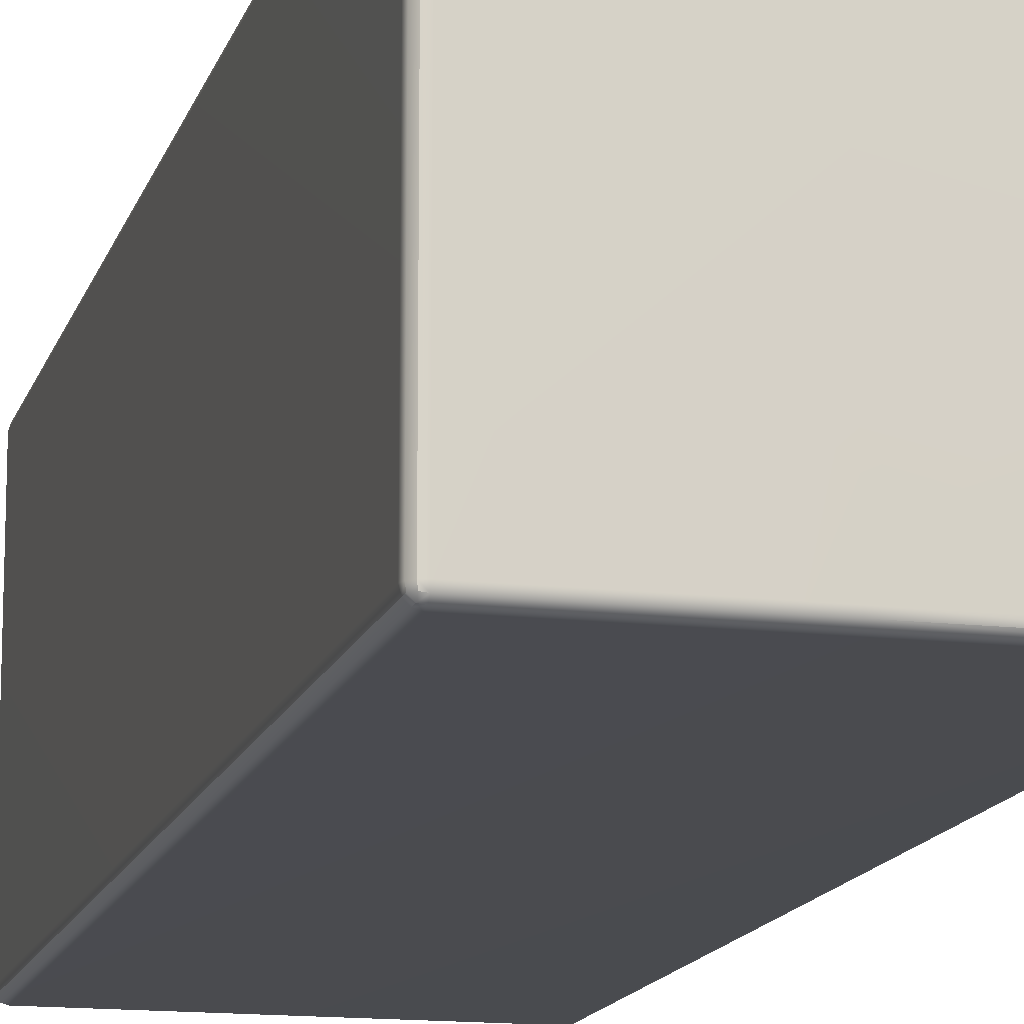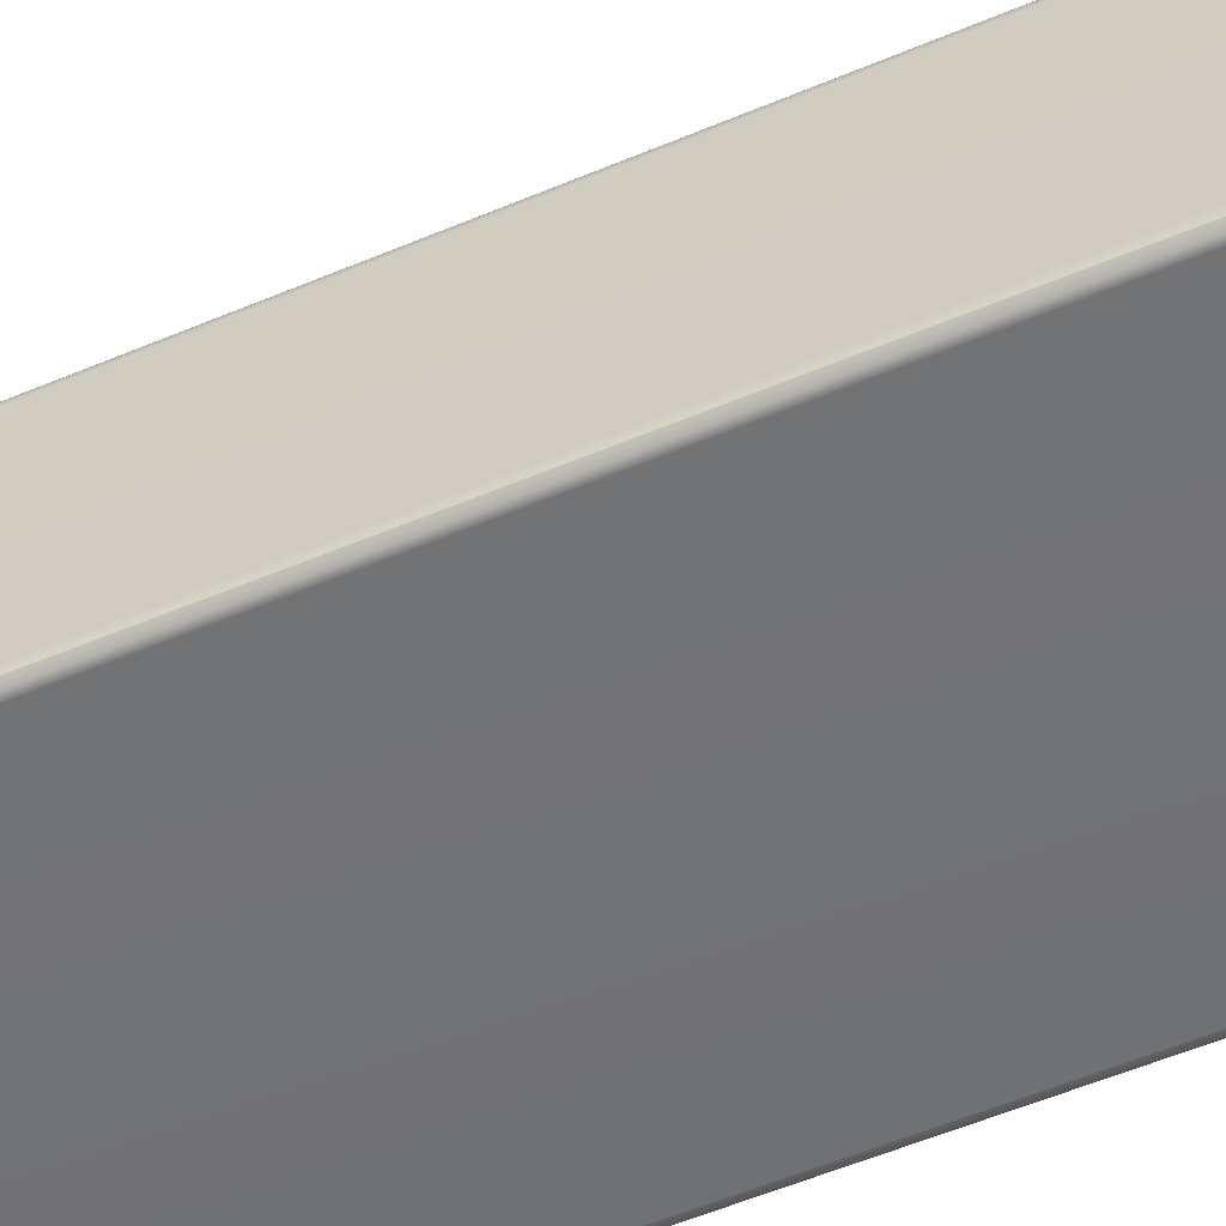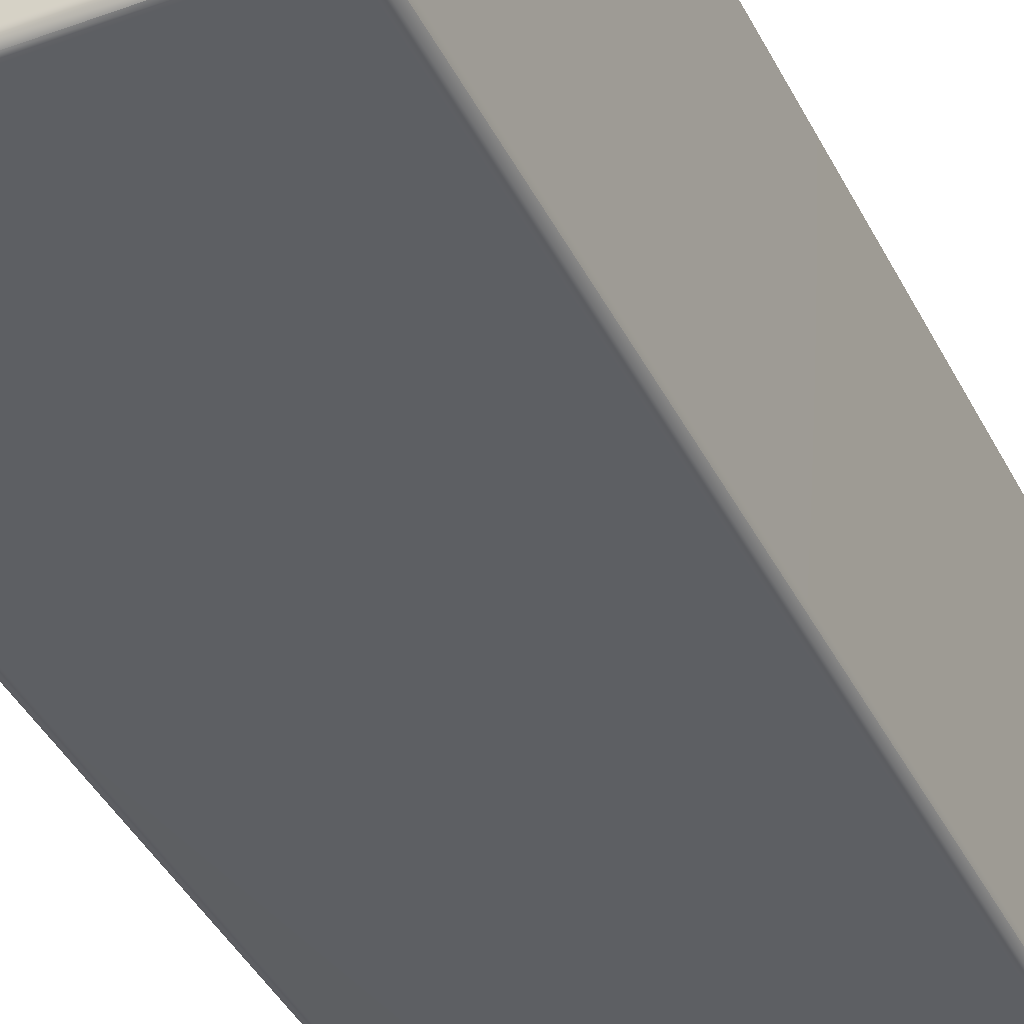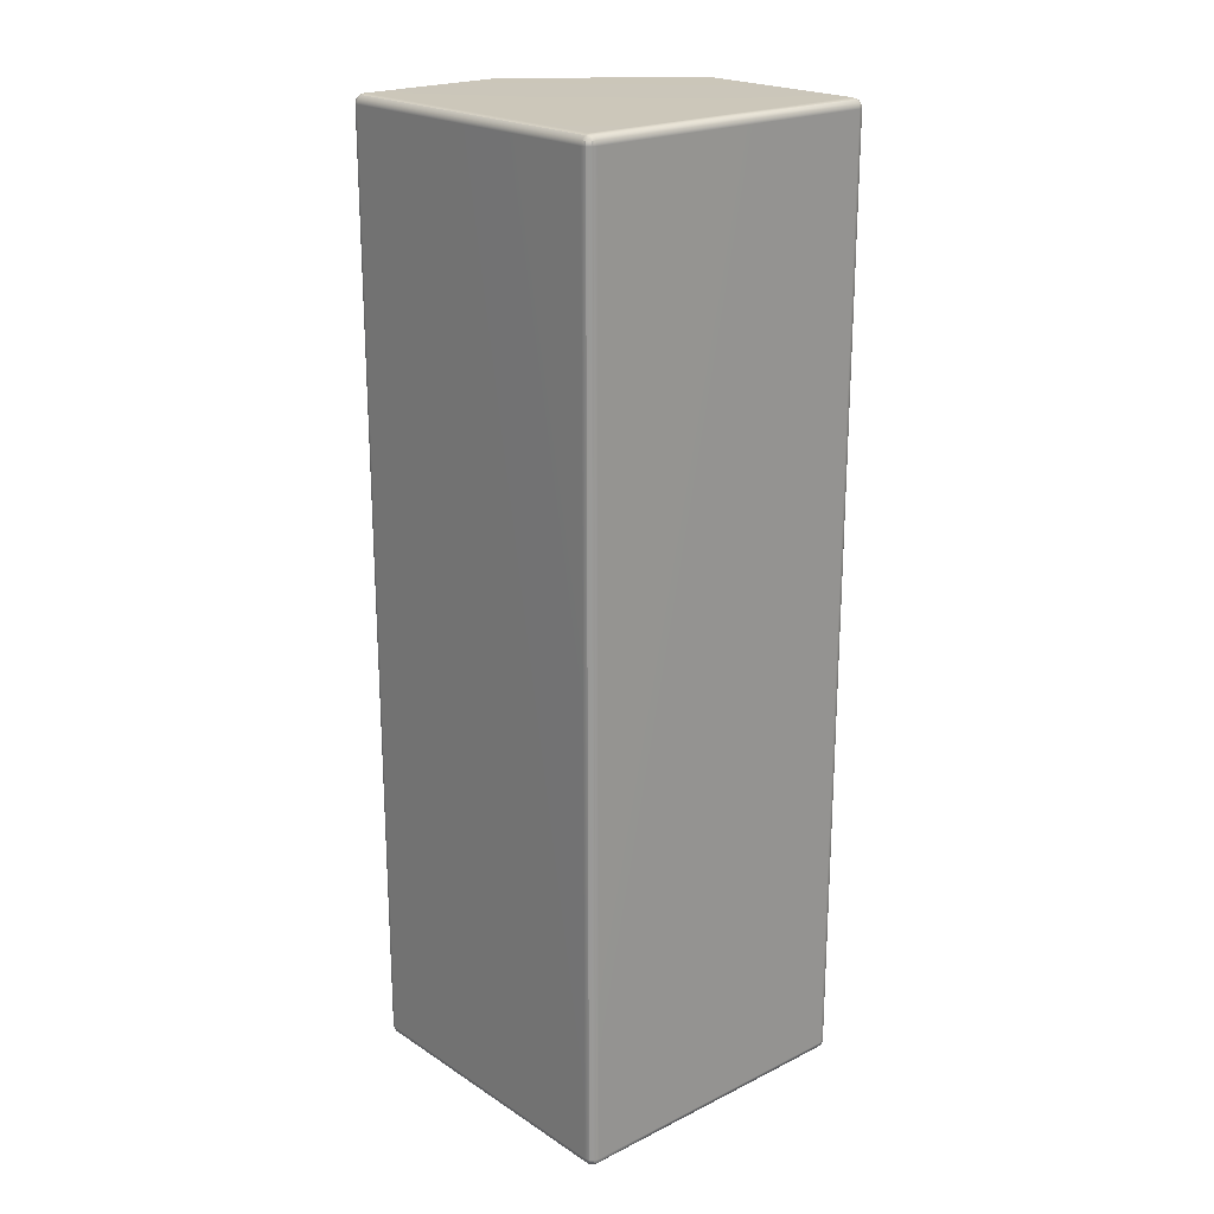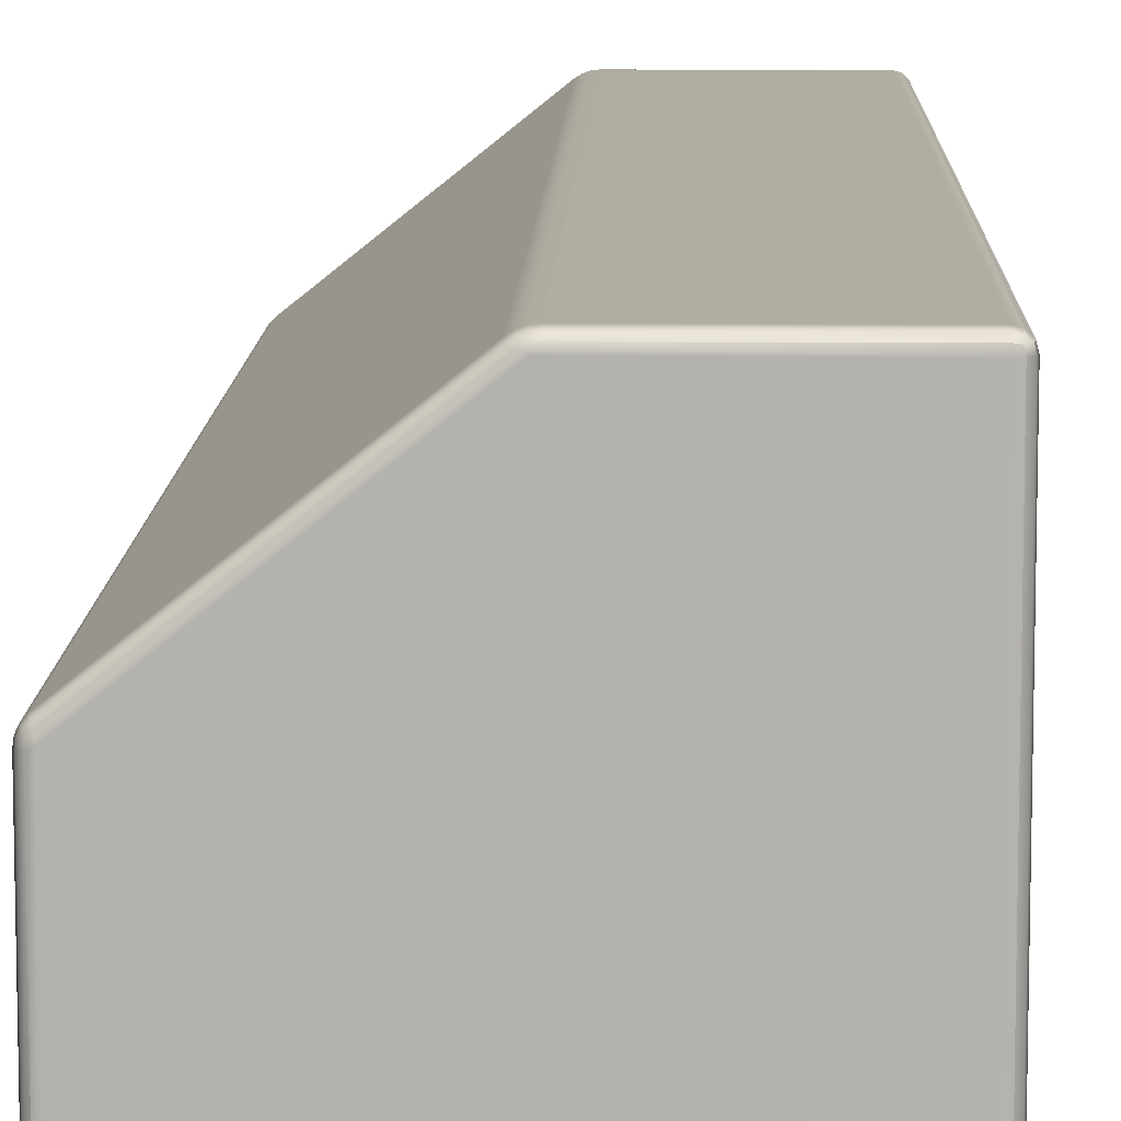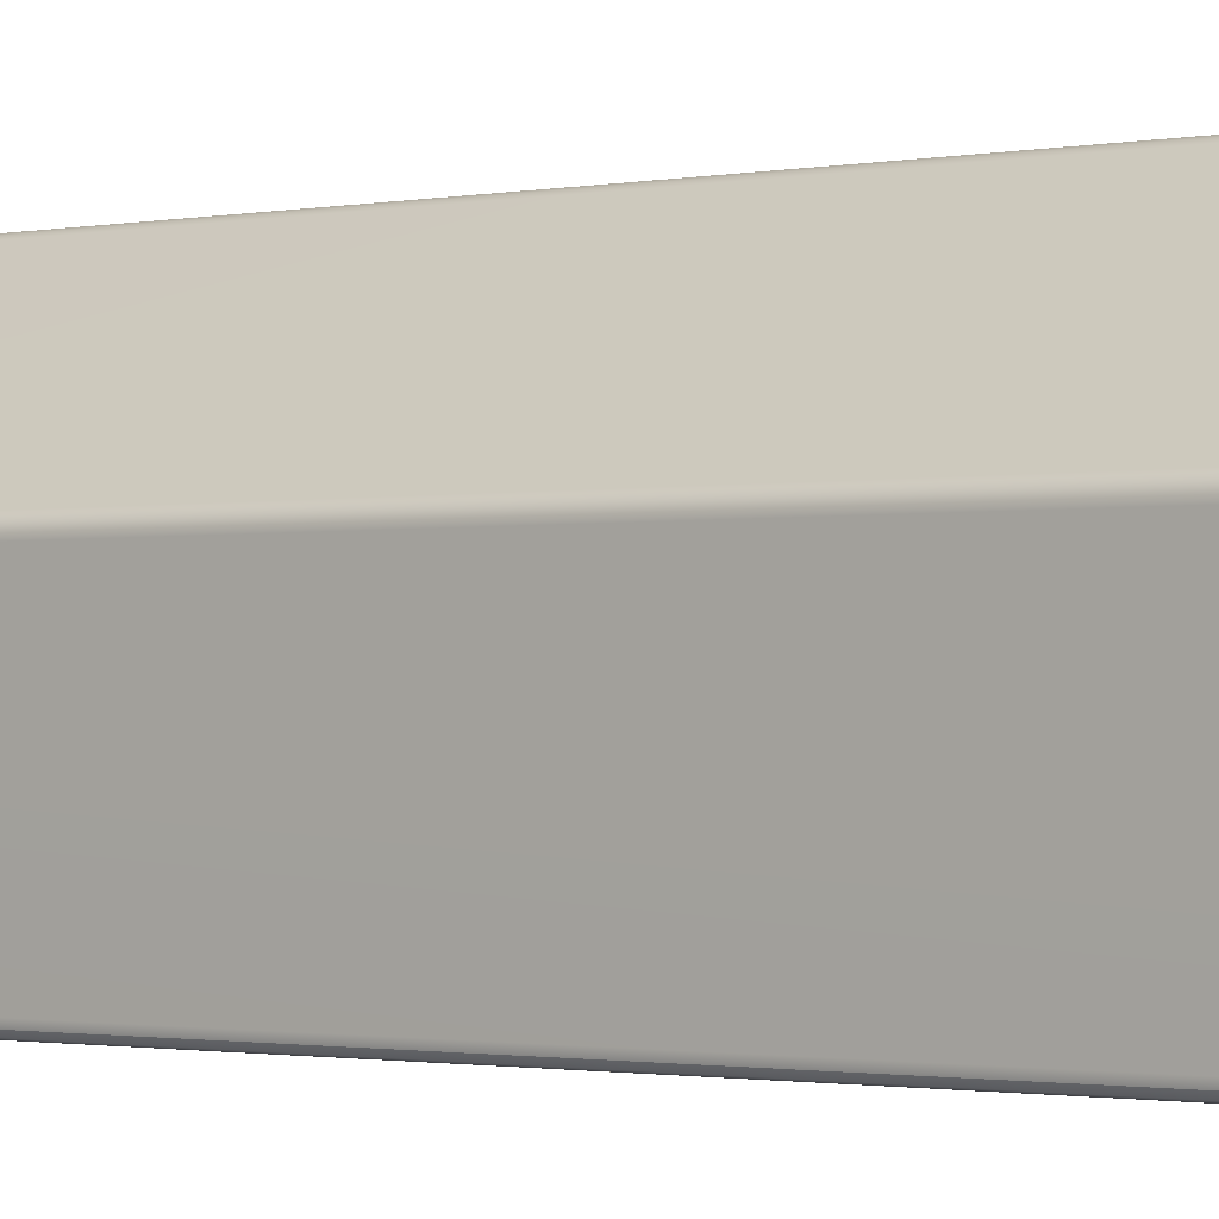
<metadata>
{"format":"obj","ext":"obj","renderer":"f3d","projection":"perspective","resolution":1024,"background":"white","views":[{"elev":-14.3,"azim":-14.4,"up":"+Y"},{"elev":-55.5,"azim":114.0,"up":"+Y"},{"elev":-39.9,"azim":-155.5,"up":"+Y"},{"elev":21.2,"azim":-41.3,"up":"+Z"},{"elev":10.3,"azim":-178.5,"up":"+Y"},{"elev":-1.2,"azim":129.5,"up":"+Y"}]}
</metadata>
<code>
g default
v -0.9962 0.01429 -0.02858
v -0.9857 0.003829 -0.02858
v -0.9714 0 -0.02858
v -0.9714 0.003829 -0.01429
v -0.9714 0.01429 -0.003829
v -0.9714 0.02858 0
v -0.9857 0.02858 -0.003829
v -0.9962 0.02858 -0.01429
v -1 0.02858 -0.02858
v -0.5 0.02858 0
v -0.5 0.01429 -0.003829
v -0.5 0.003829 -0.01429
v -0.5 0 -0.02858
v -0.01429 0.003829 -0.02857
v -0.003829 0.01429 -0.02857
v 0 0.02858 -0.02858
v -0.003829 0.02858 -0.01429
v -0.01429 0.02858 -0.003829
v -0.02858 0.02858 0
v -0.02859 0.01429 -0.003829
v -0.02859 0.003829 -0.01429
v -0.02858 0 -0.02858
v -0.9857 0.9962 -0.02857
v -0.9962 0.9857 -0.02857
v -1 0.9714 -0.02858
v -0.9962 0.9714 -0.01429
v -0.9857 0.9714 -0.003829
v -0.9714 0.9714 0
v -0.9714 0.9857 -0.003829
v -0.9714 0.9962 -0.01429
v -0.9714 1 -0.02858
v -0.4947 0.9937 -0.02944
v -0.508 0.9984 -0.02944
v -0.5221 1 -0.02943
v -0.5224 0.9947 -0.01429
v -0.5178 0.9847 -0.003446
v -0.5095 0.9728 0
v -0.4957 0.9769 -0.003451
v -0.4858 0.9819 -0.01429
v -0.4828 0.9862 -0.02943
v -0.002119 0.5911 -0.02933
v -0.008288 0.6039 -0.02933
v -0.01796 0.6144 -0.02932
v -0.02099 0.6109 -0.01445
v -0.02446 0.6008 -0.003681
v -0.02741 0.5868 0
v -0.01464 0.5804 -0.003678
v -0.004571 0.5768 -0.01444
v 0 0.577 -0.02932
v -0.9857 0.9714 -2.996
v -0.9962 0.9714 -2.986
v -1 0.9714 -2.971
v -0.9962 0.9857 -2.971
v -0.9857 0.9962 -2.971
v -0.9714 1 -2.971
v -0.9714 0.9962 -2.986
v -0.9714 0.9857 -2.996
v -0.9714 0.9714 -3
v -0.5177 0.9847 -2.997
v -0.5222 0.9947 -2.986
v -0.5217 1 -2.971
v -0.5079 0.9984 -2.971
v -0.4947 0.9937 -2.971
v -0.4828 0.9862 -2.971
v -0.4858 0.9819 -2.986
v -0.4957 0.9769 -2.997
v -0.5095 0.9728 -3
v -0.004583 0.577 -2.986
v -0.01465 0.5805 -2.996
v -0.02741 0.5868 -3
v -0.02438 0.6008 -2.996
v -0.02083 0.6108 -2.986
v -0.01774 0.6142 -2.971
v -0.008184 0.6039 -2.971
v -0.002092 0.5912 -2.971
v 0 0.5773 -2.971
v -0.9857 0.003829 -2.971
v -0.9962 0.01429 -2.971
v -1 0.02858 -2.971
v -0.9962 0.02858 -2.986
v -0.9857 0.02858 -2.996
v -0.9714 0.02858 -3
v -0.9714 0.01429 -2.996
v -0.9714 0.003829 -2.986
v -0.9714 0 -2.971
v -0.5 0.02858 -3
v -0.5 0.01429 -2.996
v -0.5 0.003829 -2.986
v -0.5 0 -2.971
v -0.003829 0.01429 -2.971
v -0.01429 0.003829 -2.971
v -0.02858 0 -2.971
v -0.02859 0.003829 -2.986
v -0.02859 0.01429 -2.996
v -0.02858 0.02858 -3
v -0.01429 0.02858 -2.996
v -0.003829 0.02858 -2.986
v 0 0.02858 -2.971
v -0.994 0.01623 -0.01623
v -0.9838 0.005978 -0.01623
v -0.9838 0.01623 -0.005978
v -0.01623 0.005978 -0.01623
v -0.005974 0.01623 -0.01623
v -0.01623 0.01623 -0.005978
v -0.9838 0.994 -0.01623
v -0.994 0.9838 -0.01623
v -0.9838 0.9838 -0.00598
v -0.4956 0.9896 -0.01629
v -0.5098 0.9946 -0.01629
v -0.505 0.9858 -0.005464
v -0.005227 0.5892 -0.01644
v -0.01167 0.6027 -0.01644
v -0.01442 0.5931 -0.005788
v -0.9838 0.9838 -2.994
v -0.994 0.9838 -2.984
v -0.9838 0.994 -2.984
v -0.5049 0.9858 -2.995
v -0.5097 0.9946 -2.984
v -0.4956 0.9896 -2.984
v -0.005214 0.5893 -2.984
v -0.01439 0.5931 -2.994
v -0.01159 0.6026 -2.984
v -0.9838 0.005978 -2.984
v -0.994 0.01623 -2.984
v -0.9838 0.01623 -2.994
v -0.005974 0.01623 -2.984
v -0.01623 0.005978 -2.984
v -0.01623 0.01623 -2.994
g Wall_HP
f 3 2 77 85
f 2 1 78 77
f 1 9 79 78
f 6 5 11 10
f 5 4 12 11
f 4 3 13 12
f 9 8 26 25
f 8 7 27 26
f 7 6 28 27
f 16 15 90 98
f 15 14 91 90
f 14 22 92 91
f 19 18 47 46
f 18 17 48 47
f 17 16 49 48
f 25 24 53 52
f 24 23 54 53
f 23 31 55 54
f 31 30 35 34
f 30 29 36 35
f 29 28 37 36
f 34 33 62 61
f 33 32 63 62
f 32 40 64 63
f 40 39 44 43
f 39 38 45 44
f 38 37 46 45
f 43 42 74 73
f 42 41 75 74
f 41 49 76 75
f 52 51 80 79
f 51 50 81 80
f 50 58 82 81
f 58 57 59 67
f 57 56 60 59
f 56 55 61 60
f 67 66 71 70
f 66 65 72 71
f 65 64 73 72
f 70 69 96 95
f 69 68 97 96
f 68 76 98 97
f 89 88 93 92
f 88 87 94 93
f 87 86 95 94
f 6 10 37 28
f 10 19 46 37
f 31 34 61 55
f 40 43 73 64
f 58 67 86 82
f 67 70 95 86
f 85 89 13 3
f 89 92 22 13
f 16 98 76 49
f 79 9 25 52
f 12 13 22 21
f 10 11 20 19
f 11 12 21 20
f 85 84 88 89
f 84 83 87 88
f 83 82 86 87
f 8 9 1 99
f 99 1 2 100
f 2 3 4 100
f 100 4 5 101
f 5 6 7 101
f 101 7 8 99
f 99 100 101
f 21 22 14 102
f 102 14 15 103
f 15 16 17 103
f 103 17 18 104
f 18 19 20 104
f 104 20 21 102
f 102 103 104
f 30 31 23 105
f 105 23 24 106
f 24 25 26 106
f 106 26 27 107
f 27 28 29 107
f 107 29 30 105
f 105 106 107
f 39 40 32 108
f 108 32 33 109
f 33 34 35 109
f 109 35 36 110
f 36 37 38 110
f 110 38 39 108
f 108 109 110
f 48 49 41 111
f 111 41 42 112
f 42 43 44 112
f 112 44 45 113
f 45 46 47 113
f 113 47 48 111
f 111 112 113
f 57 58 50 114
f 114 50 51 115
f 51 52 53 115
f 115 53 54 116
f 54 55 56 116
f 116 56 57 114
f 114 115 116
f 66 67 59 117
f 117 59 60 118
f 60 61 62 118
f 118 62 63 119
f 63 64 65 119
f 119 65 66 117
f 117 118 119
f 75 76 68 120
f 120 68 69 121
f 69 70 71 121
f 121 71 72 122
f 72 73 74 122
f 122 74 75 120
f 120 121 122
f 84 85 77 123
f 123 77 78 124
f 78 79 80 124
f 124 80 81 125
f 81 82 83 125
f 125 83 84 123
f 123 124 125
f 97 98 90 126
f 126 90 91 127
f 91 92 93 127
f 127 93 94 128
f 94 95 96 128
f 128 96 97 126
f 126 127 128

</code>
